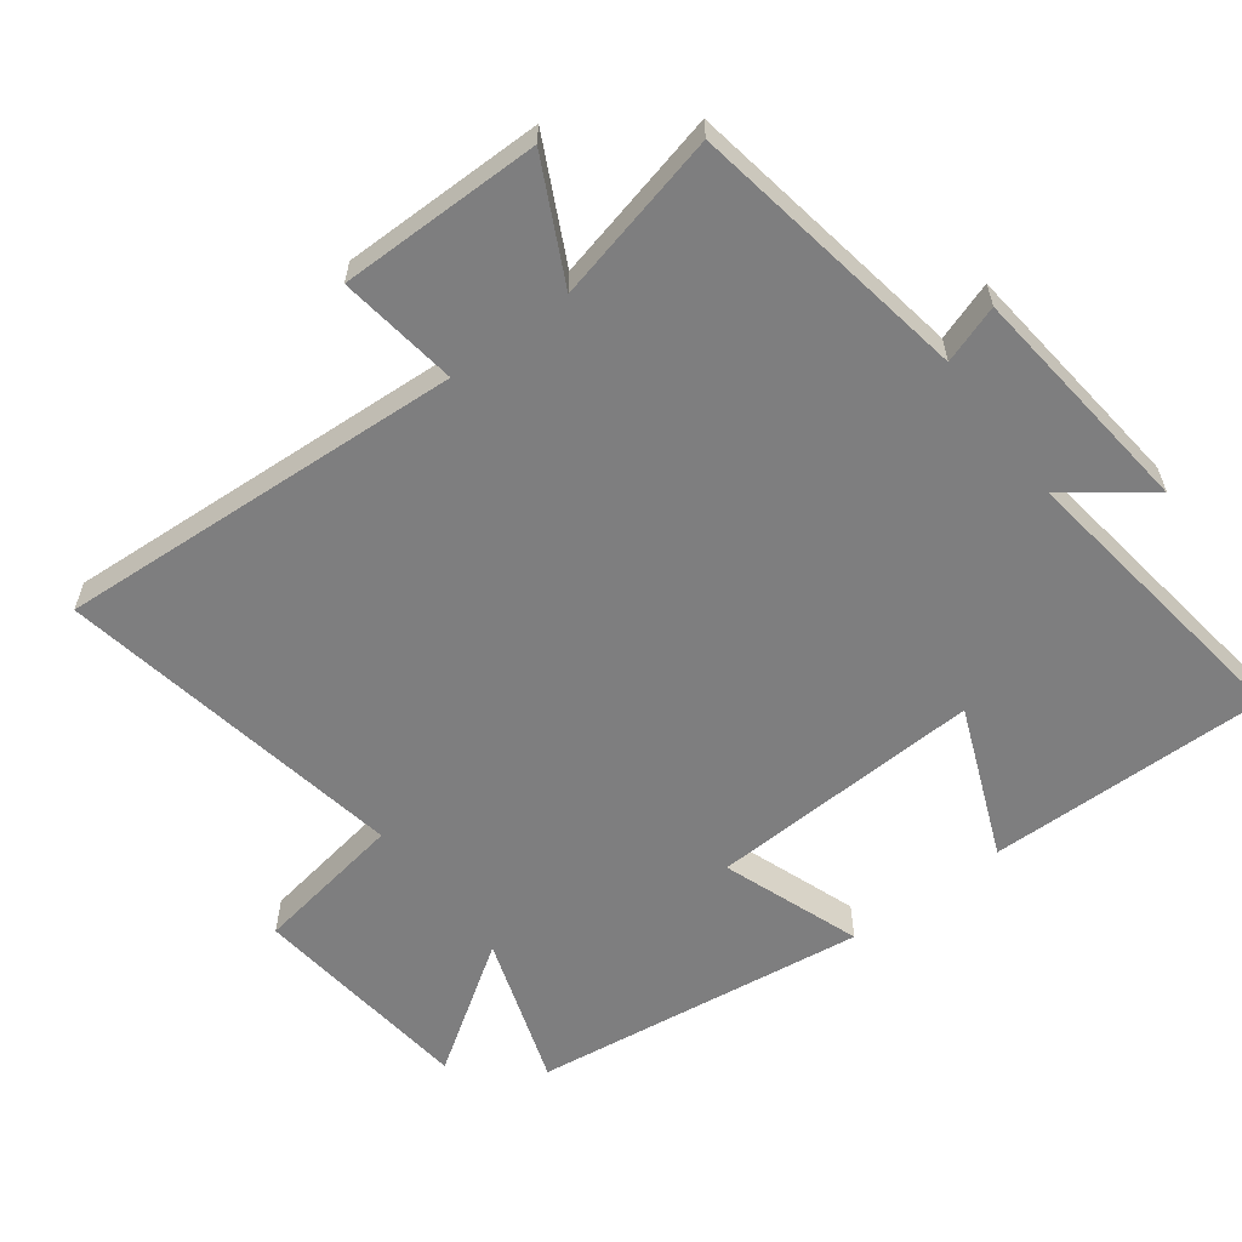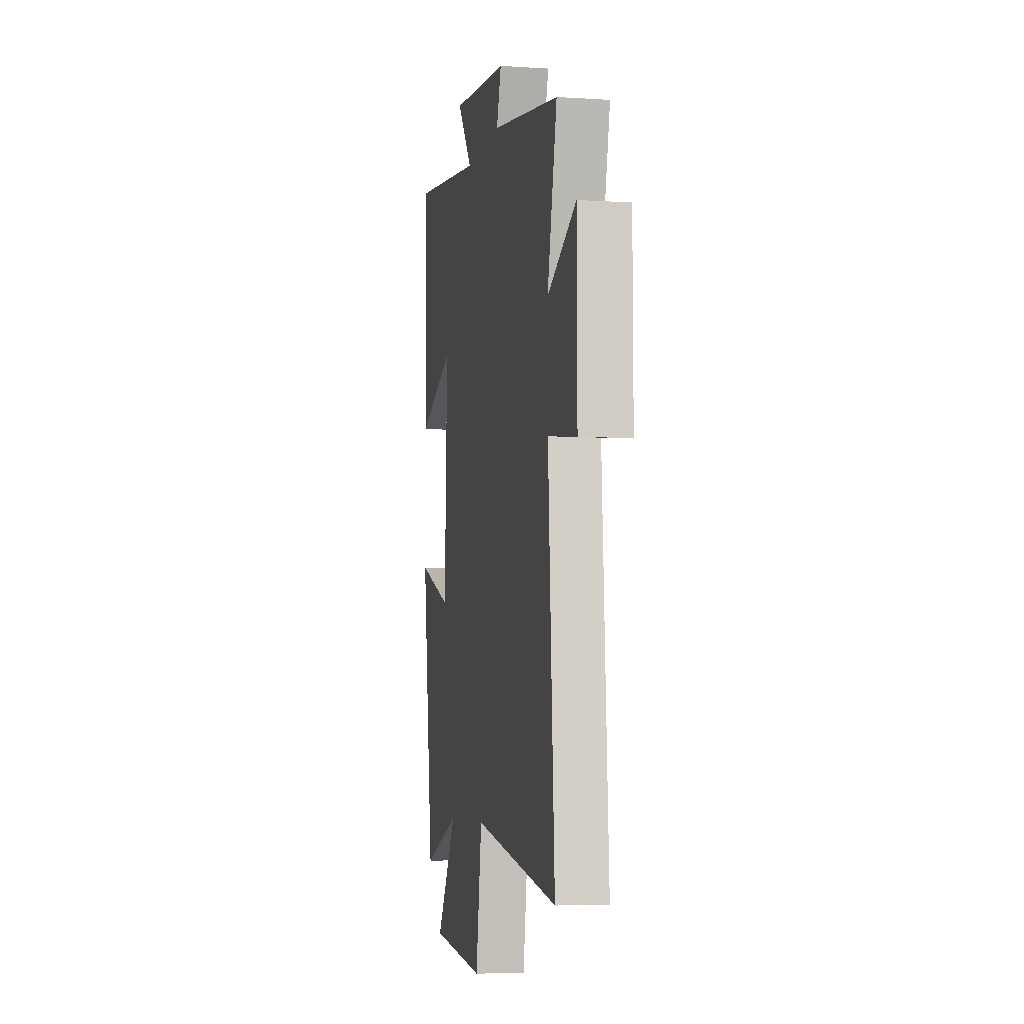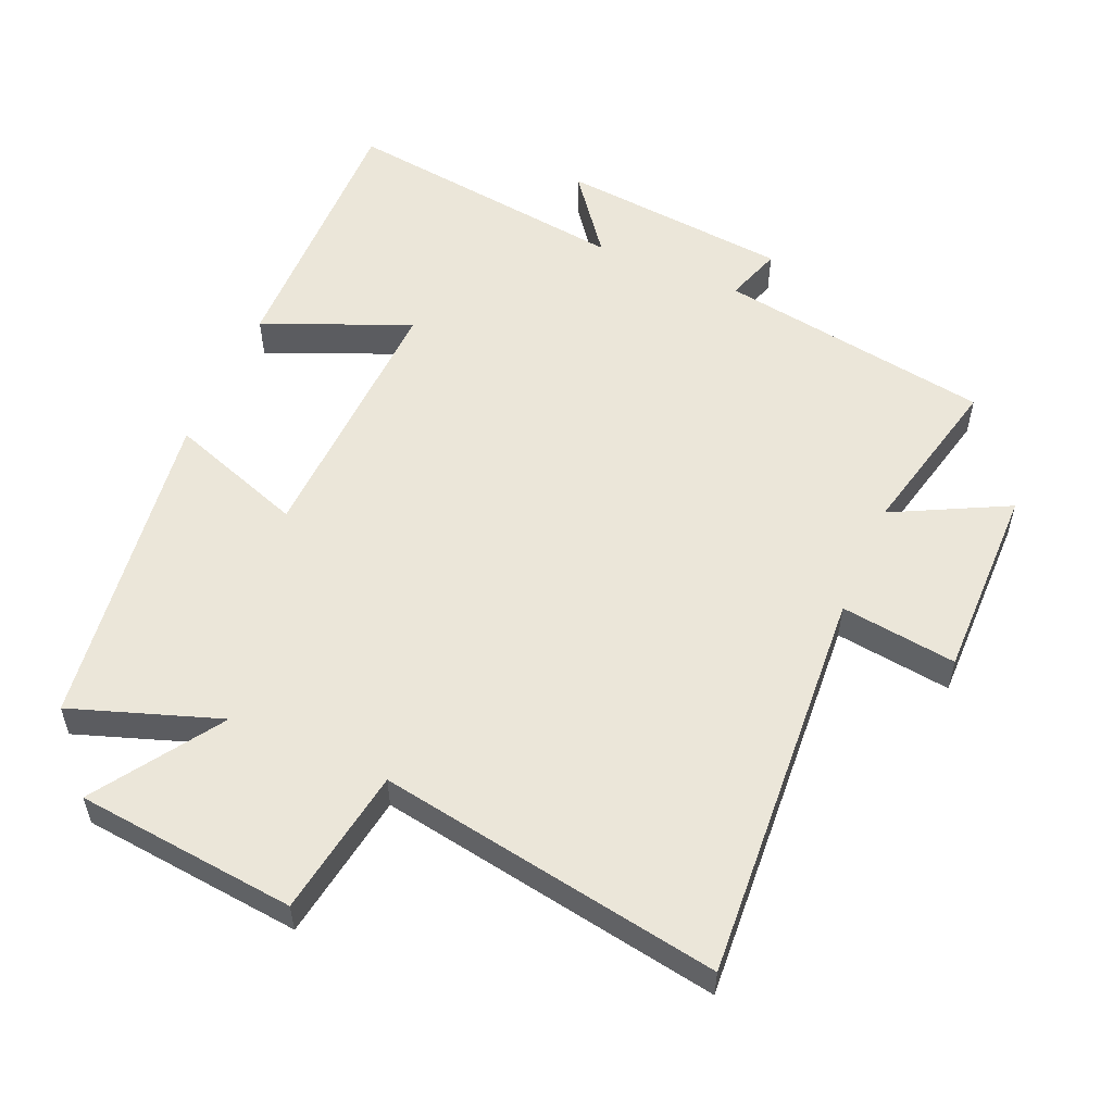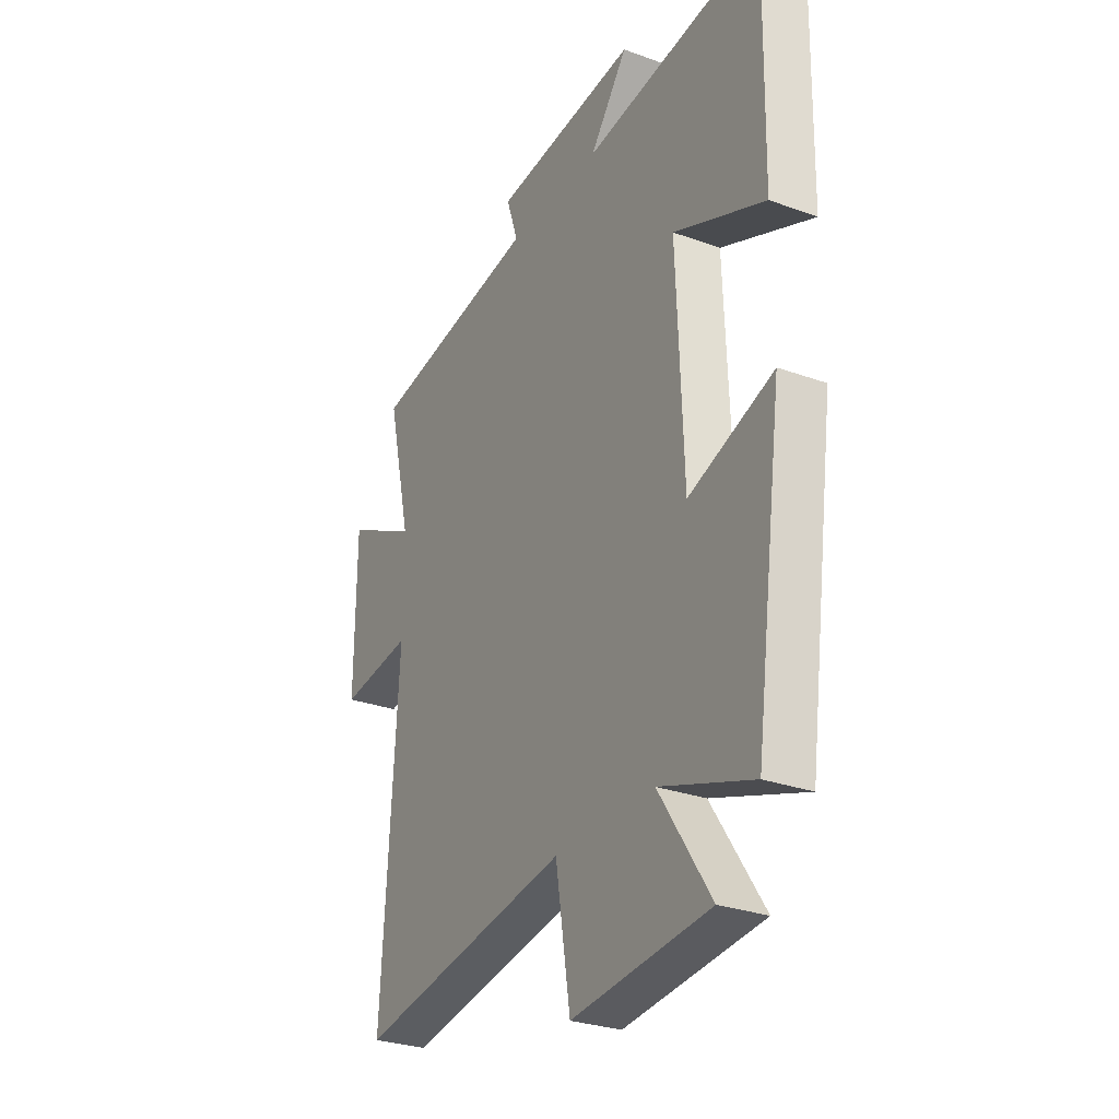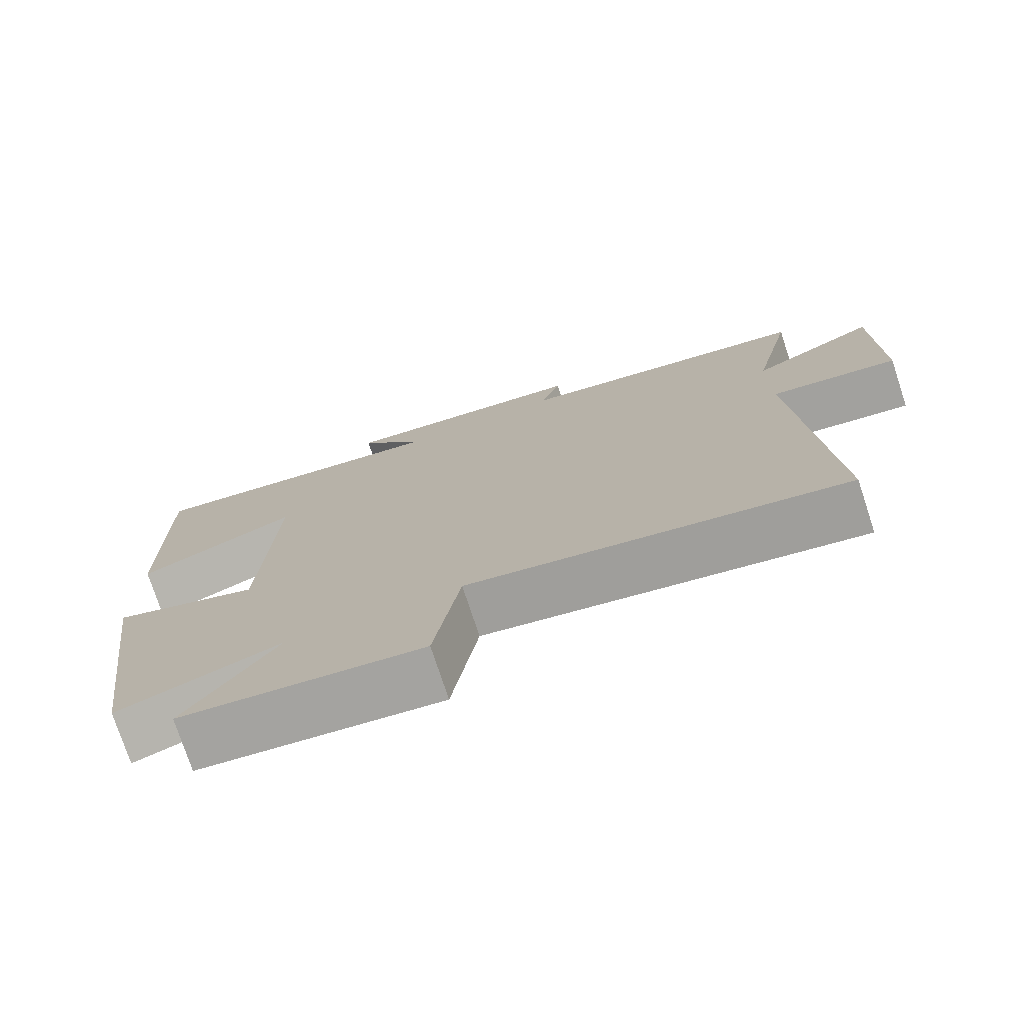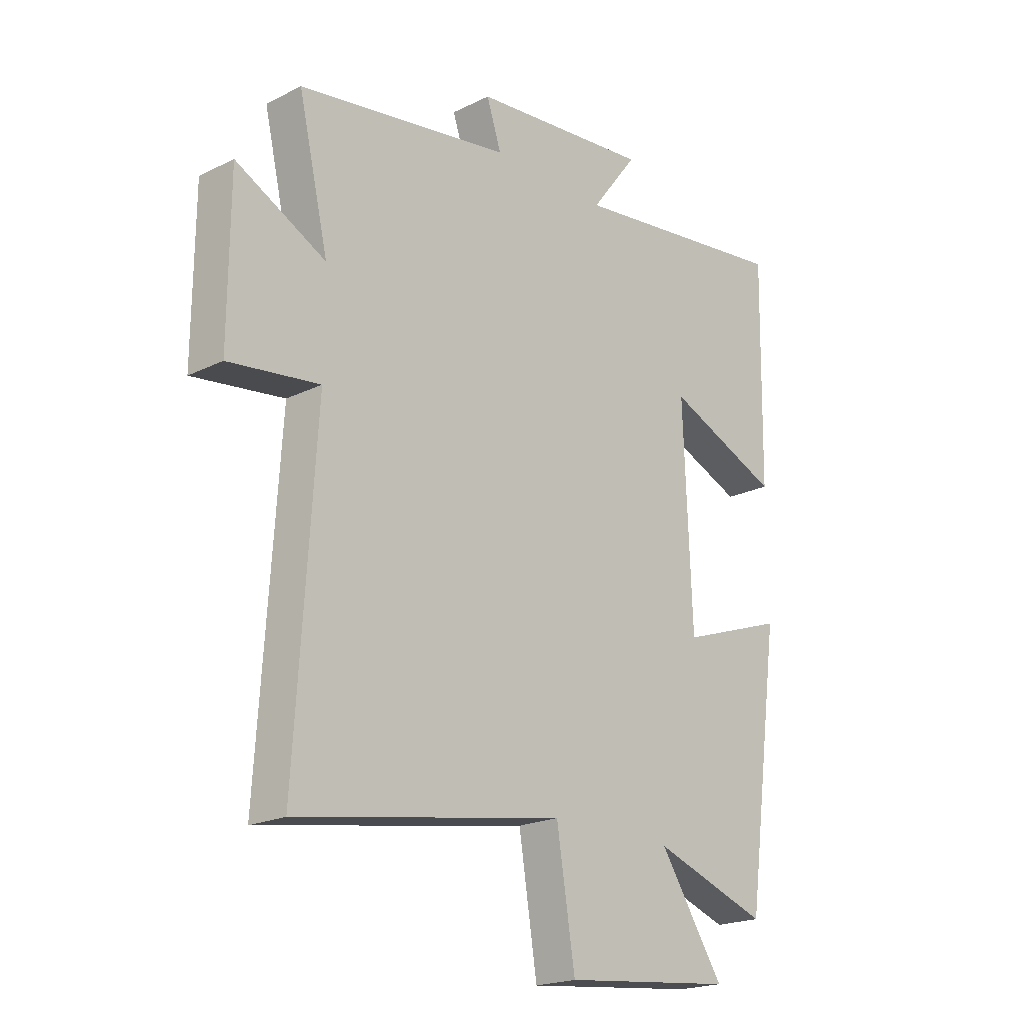
<metadata>
{"format":"obj","ext":"obj","renderer":"f3d","projection":"perspective","resolution":1024,"background":"white","views":[{"elev":-59.5,"azim":-52.7,"up":"+Y"},{"elev":-5.7,"azim":-101.1,"up":"+Z"},{"elev":55.2,"azim":-156.7,"up":"+Y"},{"elev":-28.6,"azim":61.4,"up":"+Z"},{"elev":-75.9,"azim":-161.8,"up":"+Z"},{"elev":-20.5,"azim":-48.1,"up":"+Z"}]}
</metadata>
<code>
v 0.507 0.07 0.556
v 0.5 0.07 0.147
v 0.282 0.07 0.238
v 0.298 0.07 -0.16
v 0.5 0.07 -0.089
v 0.433 0.07 -0.576
v 0.212 0.07 -0.5
v 0.335 0.07 -0.686
v 0.007 0.07 -0.72
v -0.028 0.07 -0.5
v -0.538 0.07 -0.587
v -0.5 0.07 0.005
v -0.673 0.07 -0.018
v -0.671 0.07 0.274
v -0.5 0.07 0.187
v -0.557 0.07 0.434
v -0.149 0.07 0.5
v -0.177 0.07 0.584
v 0.167 0.07 0.618
v 0.077 0.07 0.5
v 0.507 0 0.556
v 0.5 0 0.147
v 0.282 0 0.238
v 0.298 0 -0.16
v 0.5 0 -0.089
v 0.433 0 -0.576
v 0.212 0 -0.5
v 0.335 0 -0.686
v 0.007 0 -0.72
v -0.028 0 -0.5
v -0.538 0 -0.587
v -0.5 0 0.005
v -0.673 0 -0.018
v -0.671 0 0.274
v -0.5 0 0.187
v -0.557 0 0.434
v -0.149 0 0.5
v -0.177 0 0.584
v 0.167 0 0.618
v 0.077 0 0.5
f 17 18 19 20
f 15 16 17 20
f 15 20 1
f 12 13 14 15
f 12 15 1
f 10 11 12
f 7 8 9 10
f 7 10 12
f 4 5 6 7
f 3 4 7 12
f 1 2 3
f 1 3 12
f 40 39 38 37
f 40 37 36 35
f 21 40 35
f 35 34 33 32
f 21 35 32
f 32 31 30
f 30 29 28 27
f 32 30 27
f 27 26 25 24
f 32 27 24 23
f 23 22 21
f 32 23 21
f 1 21 22 2
f 2 22 23 3
f 3 23 24 4
f 4 24 25 5
f 5 25 26 6
f 6 26 27 7
f 7 27 28 8
f 8 28 29 9
f 9 29 30 10
f 10 30 31 11
f 11 31 32 12
f 12 32 33 13
f 13 33 34 14
f 14 34 35 15
f 15 35 36 16
f 16 36 37 17
f 17 37 38 18
f 18 38 39 19
f 19 39 40 20
f 20 40 21 1

</code>
